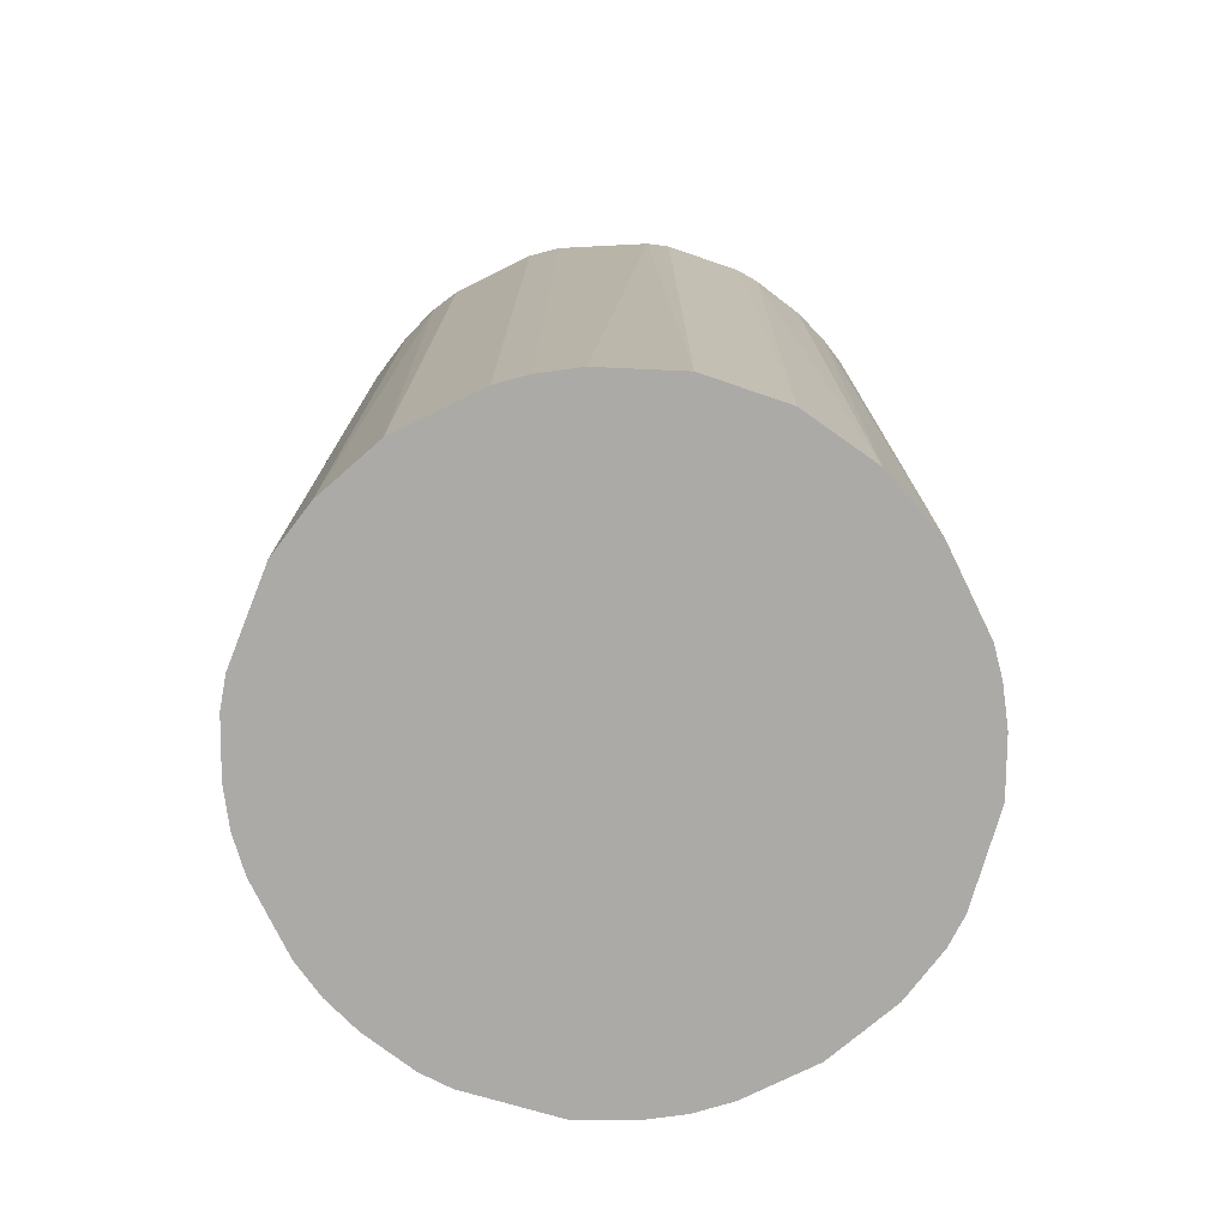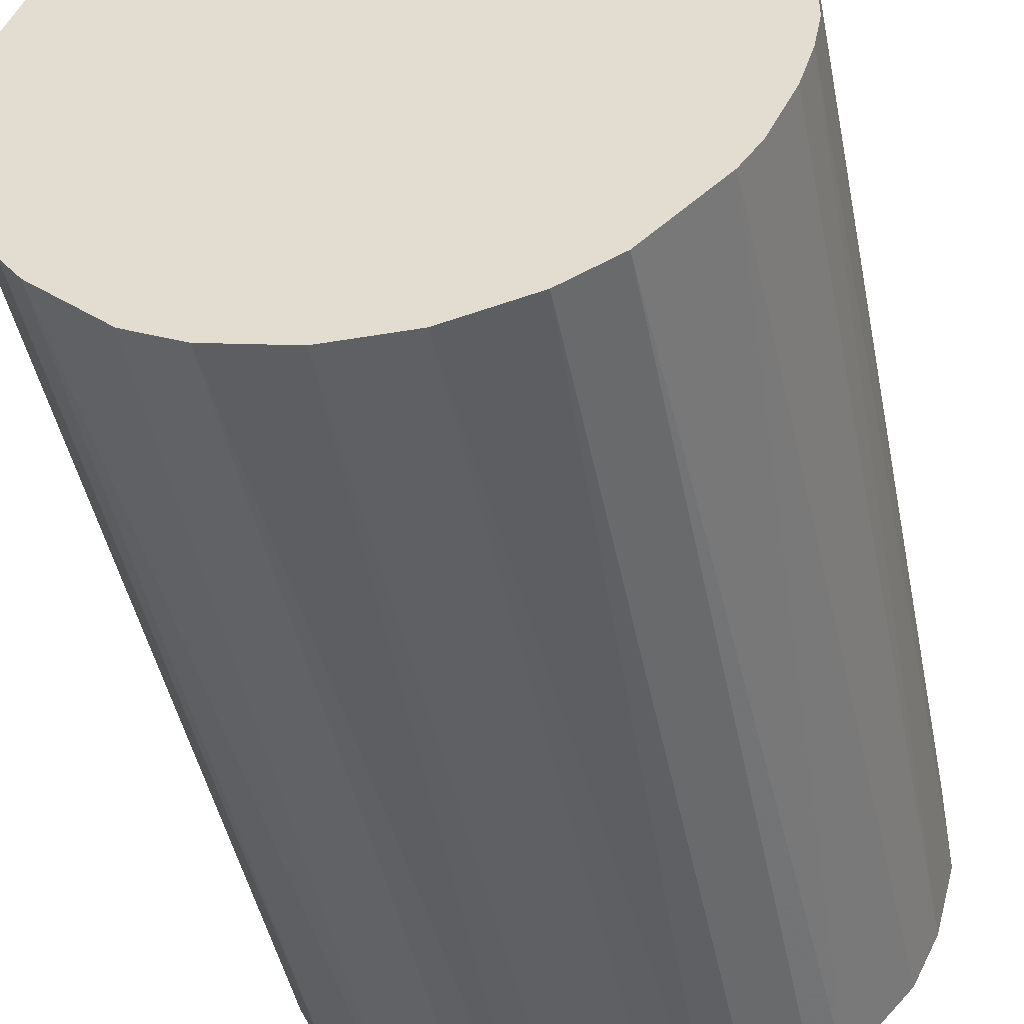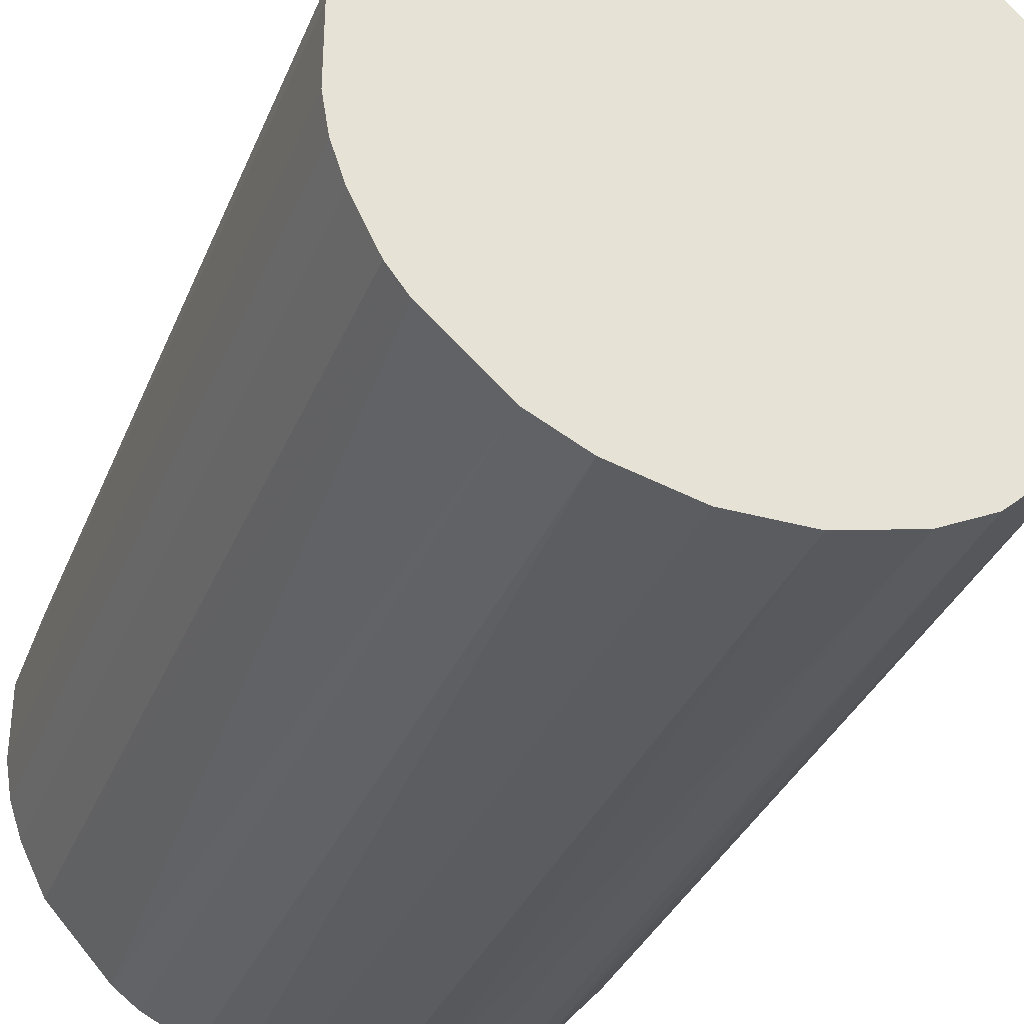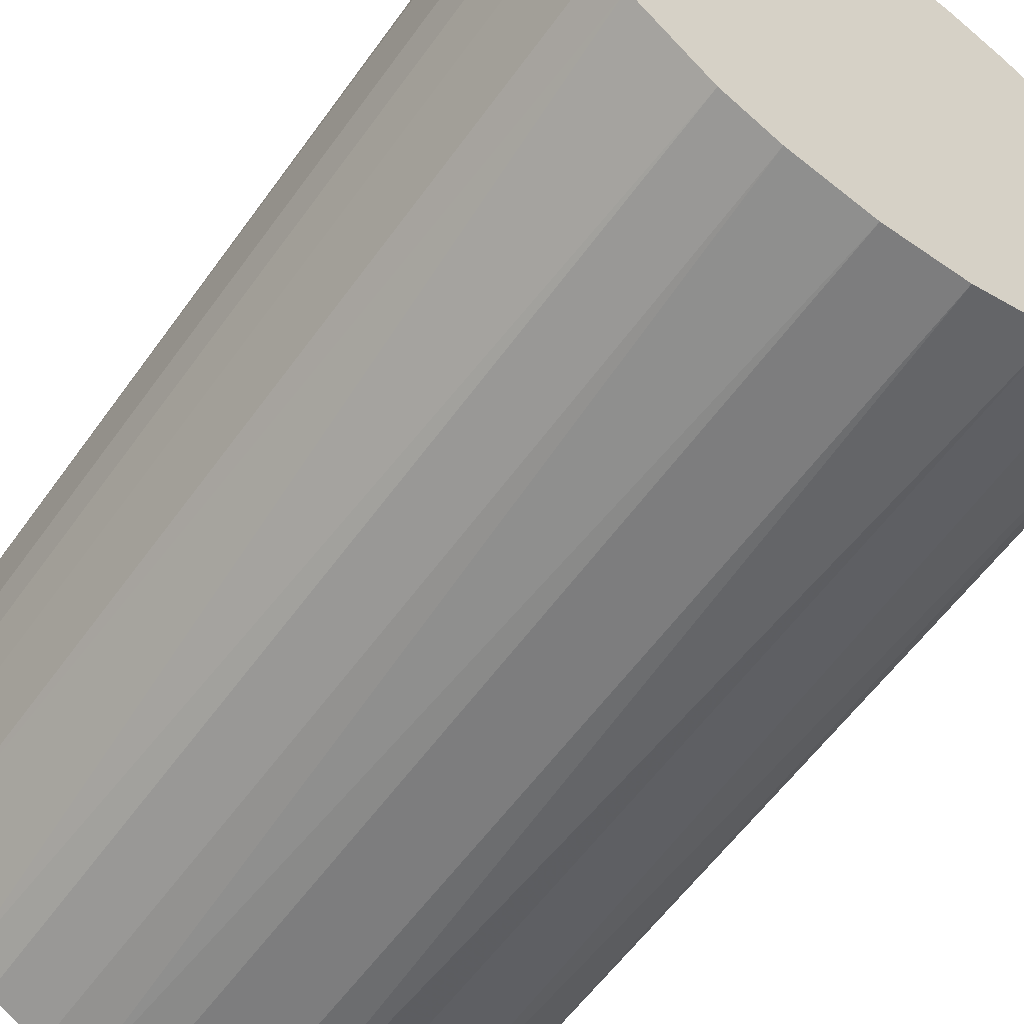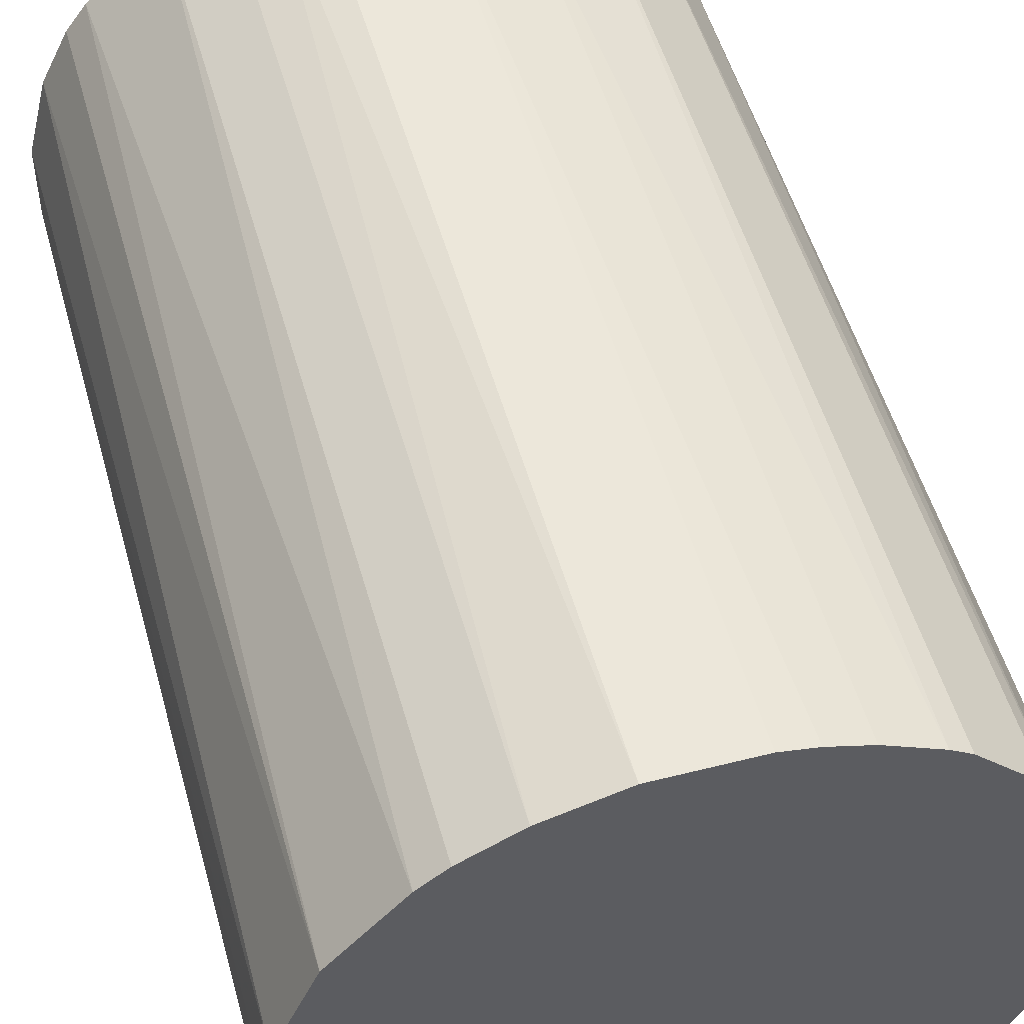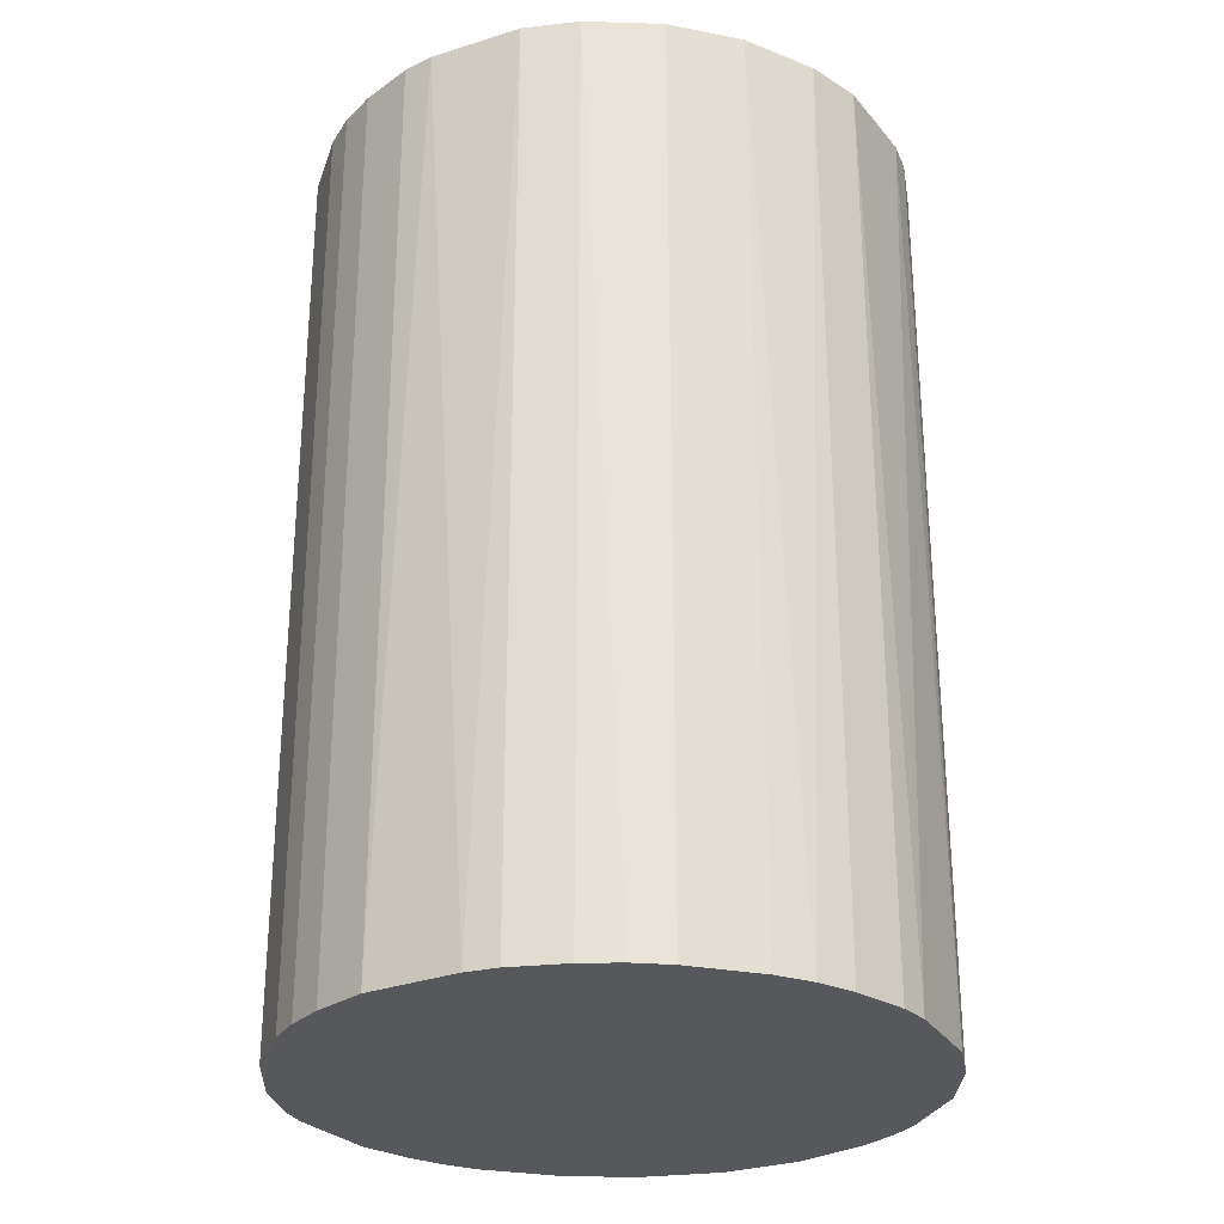
<metadata>
{"format":"obj","ext":"obj","renderer":"f3d","projection":"perspective","resolution":1024,"background":"white","views":[{"elev":-76.1,"azim":116.1,"up":"+Z"},{"elev":-45.2,"azim":11.2,"up":"+Y"},{"elev":-34.4,"azim":-20.3,"up":"+Y"},{"elev":-59.1,"azim":-35.5,"up":"+Y"},{"elev":51.5,"azim":-15.4,"up":"+Y"},{"elev":-27.7,"azim":-16.8,"up":"+Z"}]}
</metadata>
<code>
o convex_0
v -0.02319 -0.006064 -0.03626
v 0.02364 0.003495 0.03626
v 0.02314 0.006011 0.03626
v -0.02319 -0.006064 0.03626
v -0.006068 0.02314 -0.03626
v 0.01306 -0.02016 -0.03626
v -0.003047 -0.02369 0.03626
v -0.01312 0.02011 0.03626
v 0.01911 0.01457 -0.03626
v 0.009037 0.02213 0.03626
v -0.01312 -0.02016 -0.03626
v 0.01861 -0.01513 0.03626
v 0.02364 -0.003548 -0.03626
v -0.02218 0.009032 -0.03626
v -0.02319 0.006016 0.03626
v -0.01866 -0.01513 0.03626
v 0.009037 0.02213 -0.03626
v 0.002995 -0.02369 -0.03626
v 0.009037 -0.02218 0.03626
v -0.003548 0.02364 0.03626
v -0.01866 0.01507 -0.03626
v 0.01457 0.01911 0.03626
v 0.02012 -0.01312 -0.03626
v 0.02314 -0.006068 0.03626
v 0.02314 0.006011 -0.03626
v -0.02017 0.01306 0.03626
v -0.02017 -0.01312 -0.03626
v -0.01312 -0.02016 0.03626
v -0.006068 -0.02319 -0.03626
v 0.003495 0.02364 -0.03626
v 0.02012 0.01306 0.03626
v -0.02369 0.00299 -0.03626
v -0.01312 0.02011 -0.03626
v 0.01457 0.01911 -0.03626
v 0.003495 0.02364 0.03626
v 0.002995 -0.02369 0.03626
v -0.02369 -0.003043 0.03626
v 0.01306 -0.02016 0.03626
v -0.009089 -0.02218 0.03626
v 0.006016 -0.02319 -0.03626
v -0.009089 0.02213 0.03626
v -0.02218 -0.009089 0.03626
v 0.02213 0.009037 -0.03626
v 0.02213 -0.009089 0.03626
v 0.02213 -0.009089 -0.03626
v 0.01508 -0.01866 -0.03626
v -0.01513 0.0186 0.03626
v -0.01513 -0.01865 -0.03626
v 0.02364 0.003495 -0.03626
v -0.003548 0.02364 -0.03626
v 0.02364 -0.003548 0.03626
v -0.003047 -0.02369 -0.03626
v -0.02369 0.00299 0.03626
v -0.02369 -0.003043 -0.03626
v 0.01911 0.01457 0.03626
v 0.01306 0.02012 0.03626
v -0.02017 0.01306 -0.03626
v 0.006016 0.02314 0.03626
v -0.02017 -0.01312 0.03626
v 0.02012 -0.01312 0.03626
v -0.009089 -0.02218 -0.03626
v -0.009089 0.02213 -0.03626
v 0.009037 -0.02218 -0.03626
v -0.02218 -0.009089 -0.03626
f 27 42 64
f 2 3 4
f 1 5 6
f 2 4 7
f 4 3 8
f 6 5 9
f 8 3 10
f 1 6 11
f 2 7 12
f 6 9 13
f 5 1 14
f 4 8 15
f 7 4 16
f 9 5 17
f 11 6 18
f 12 7 19
f 8 10 20
f 5 14 21
f 10 3 22
f 6 13 23
f 2 12 24
f 3 2 25
f 13 9 25
f 15 8 26
f 14 15 26
f 1 11 27
f 7 16 28
f 11 18 29
f 17 5 30
f 22 3 31
f 14 1 32
f 15 14 32
f 5 21 33
f 9 17 34
f 22 9 34
f 20 10 35
f 30 20 35
f 7 18 36
f 19 7 36
f 1 4 37
f 4 15 37
f 19 6 38
f 12 19 38
f 7 28 39
f 28 11 39
f 29 7 39
f 18 6 40
f 36 18 40
f 19 36 40
f 20 5 41
f 8 20 41
f 33 8 41
f 4 1 42
f 16 4 42
f 3 25 43
f 25 9 43
f 31 3 43
f 9 31 43
f 24 12 44
f 24 44 45
f 23 13 45
f 13 24 45
f 44 23 45
f 6 23 46
f 23 12 46
f 38 6 46
f 12 38 46
f 26 8 47
f 21 26 47
f 8 33 47
f 33 21 47
f 27 11 48
f 16 27 48
f 11 28 48
f 28 16 48
f 2 13 49
f 25 2 49
f 13 25 49
f 5 20 50
f 30 5 50
f 20 30 50
f 13 2 51
f 24 13 51
f 2 24 51
f 18 7 52
f 7 29 52
f 29 18 52
f 15 32 53
f 37 15 53
f 32 37 53
f 32 1 54
f 1 37 54
f 37 32 54
f 9 22 55
f 22 31 55
f 31 9 55
f 17 10 56
f 10 22 56
f 34 17 56
f 22 34 56
f 21 14 57
f 14 26 57
f 26 21 57
f 10 17 58
f 17 30 58
f 35 10 58
f 30 35 58
f 27 16 59
f 16 42 59
f 42 27 59
f 12 23 60
f 44 12 60
f 23 44 60
f 11 29 61
f 39 11 61
f 29 39 61
f 5 33 62
f 41 5 62
f 33 41 62
f 6 19 63
f 40 6 63
f 19 40 63
f 1 27 64
f 42 1 64

</code>
